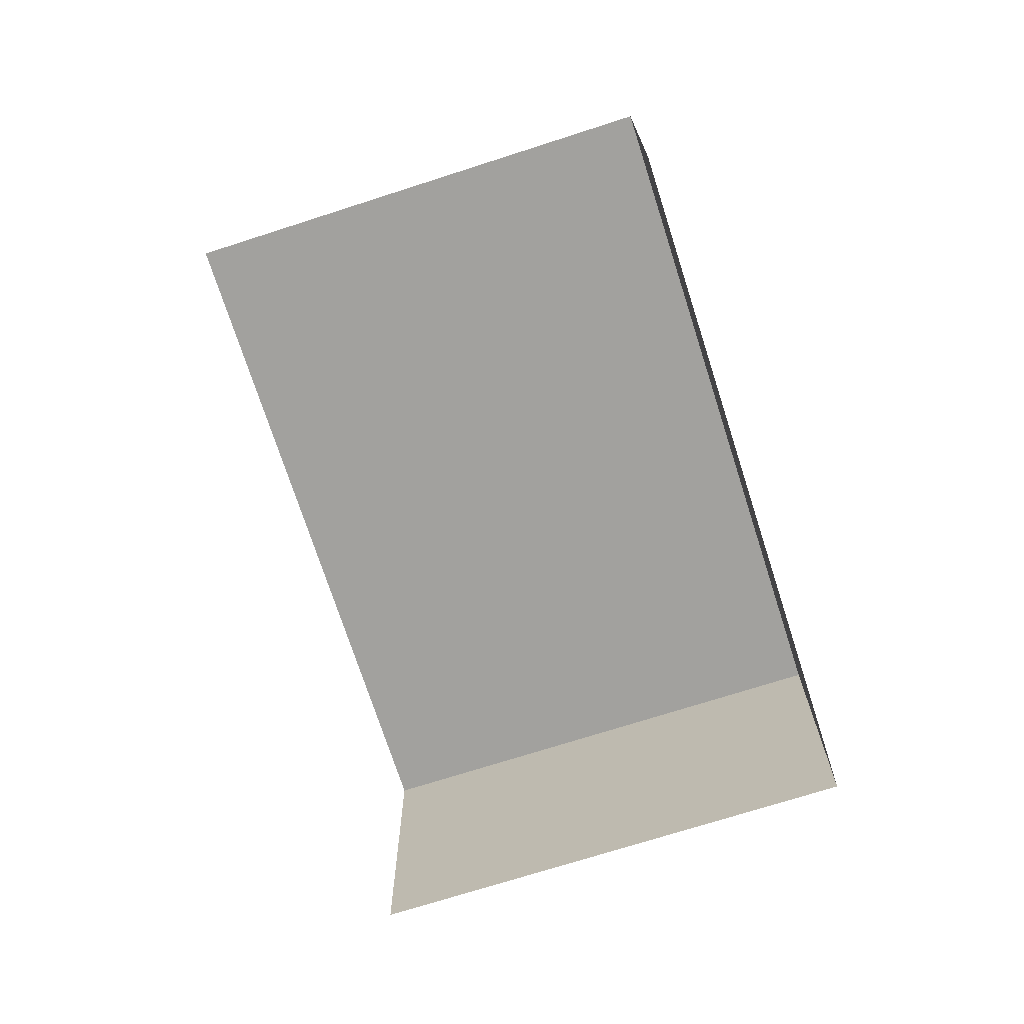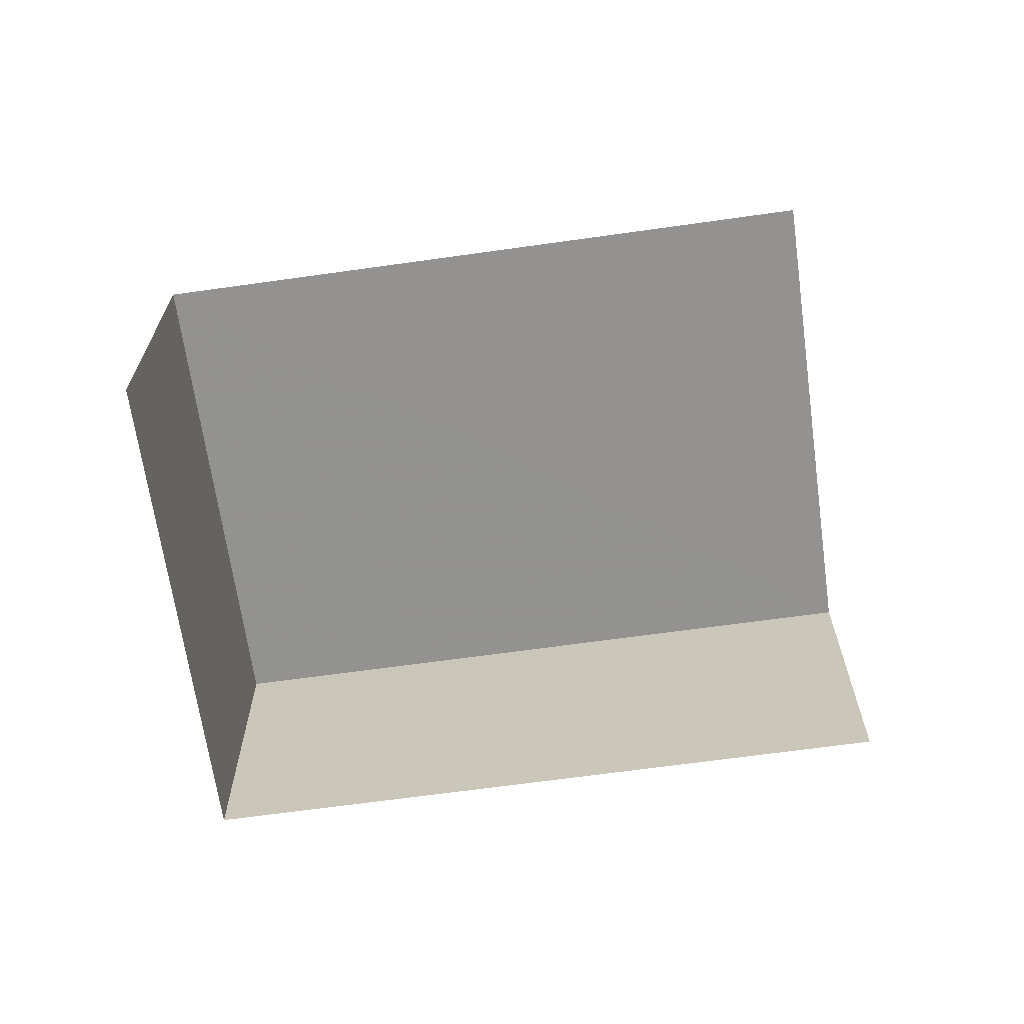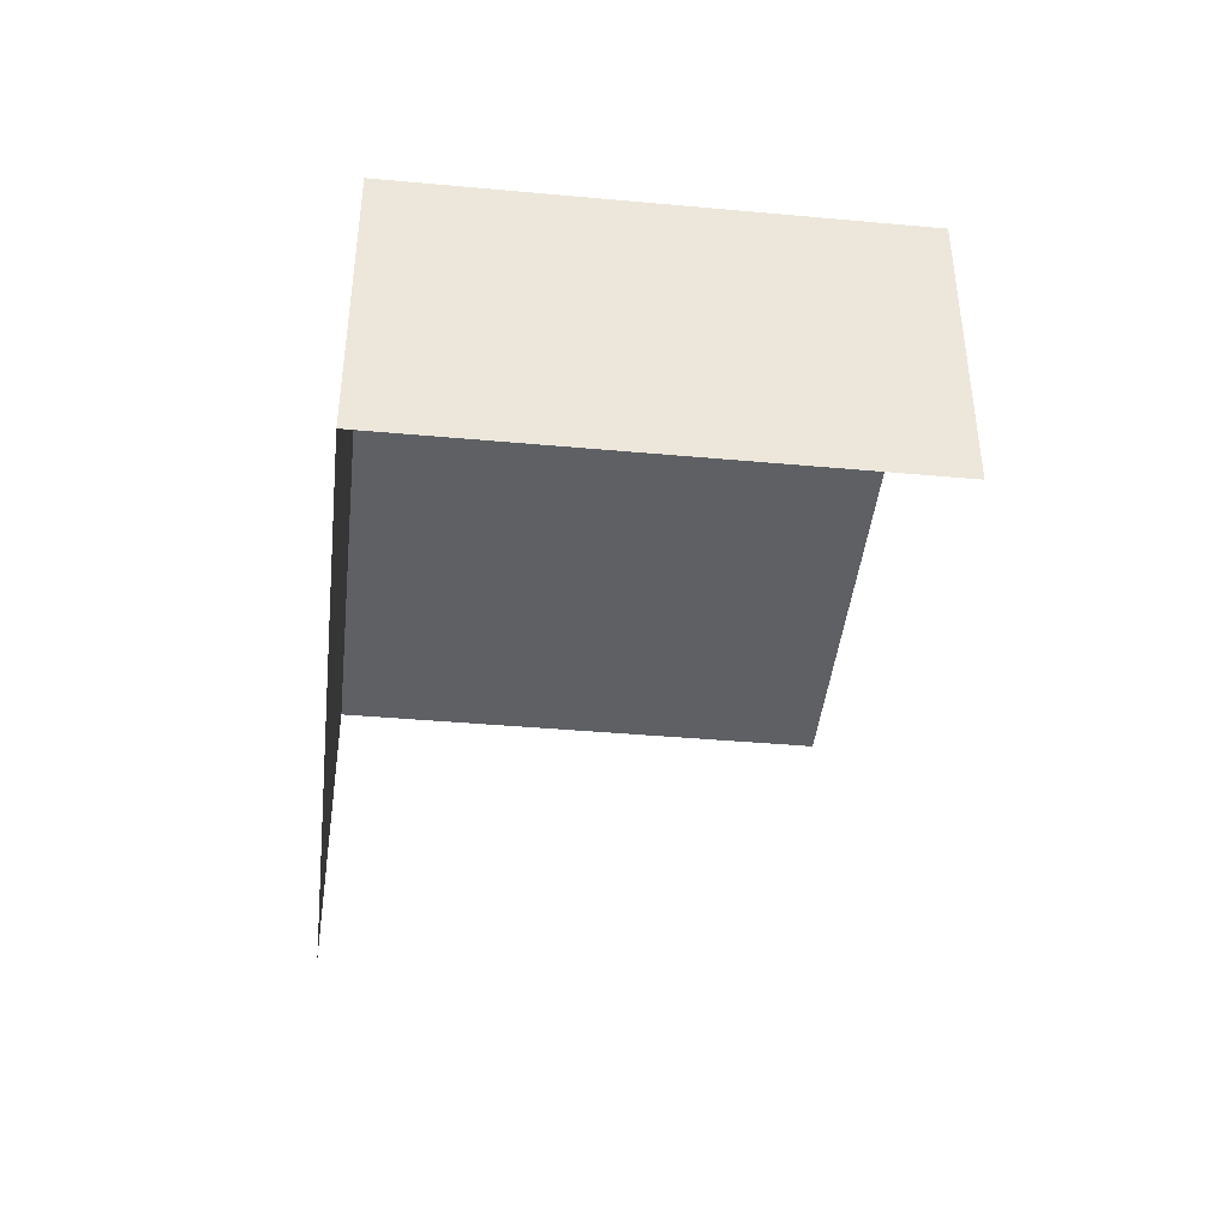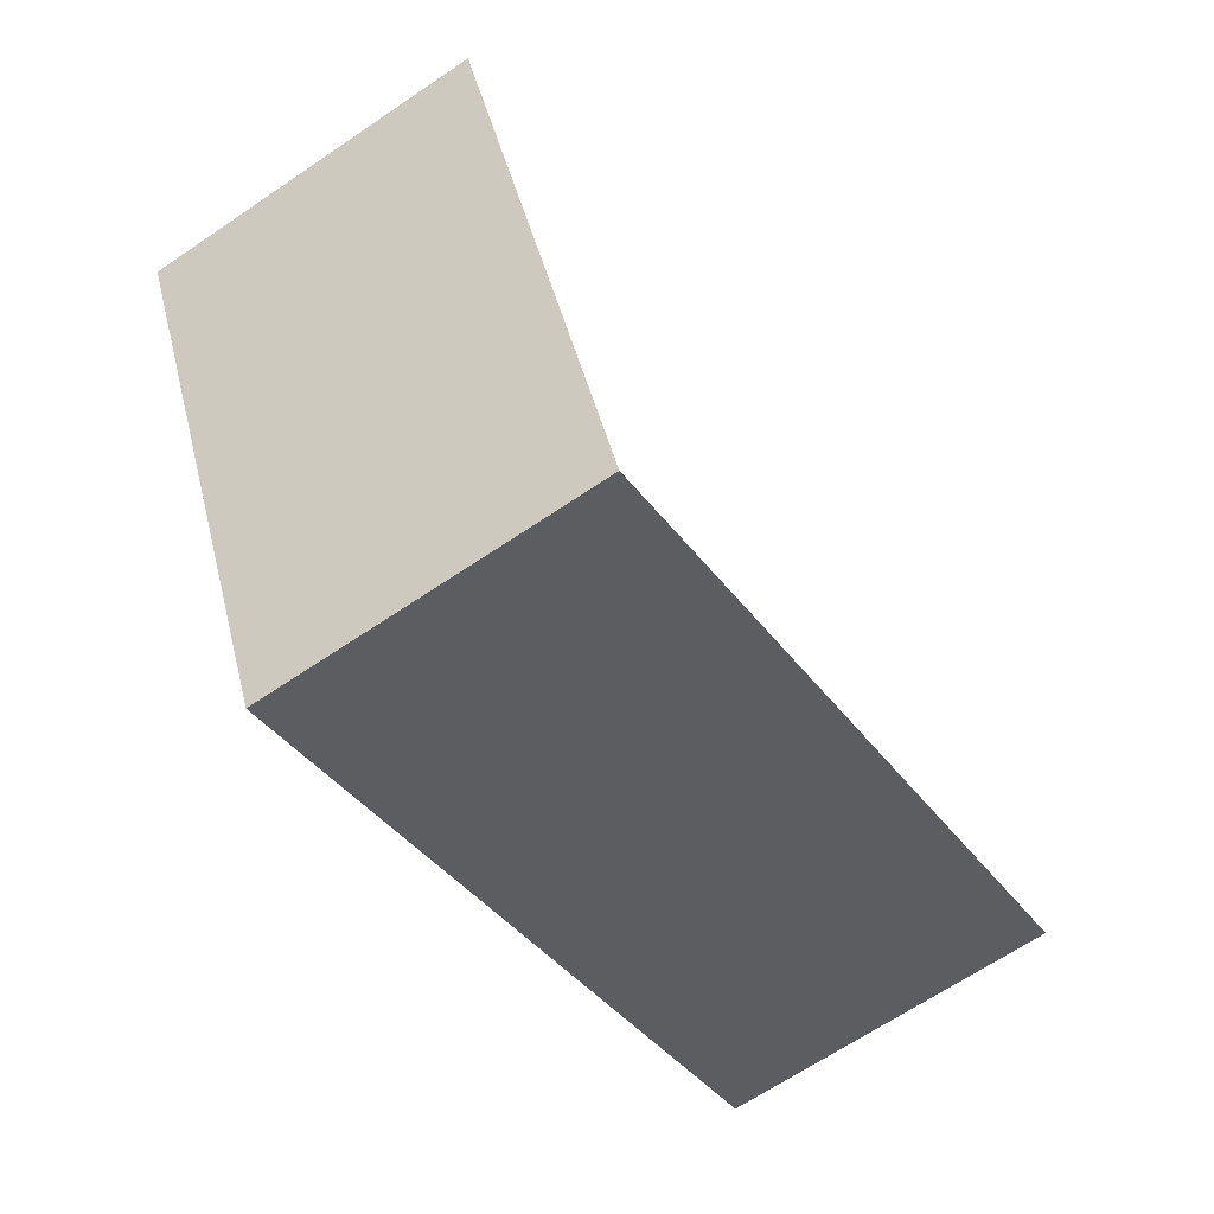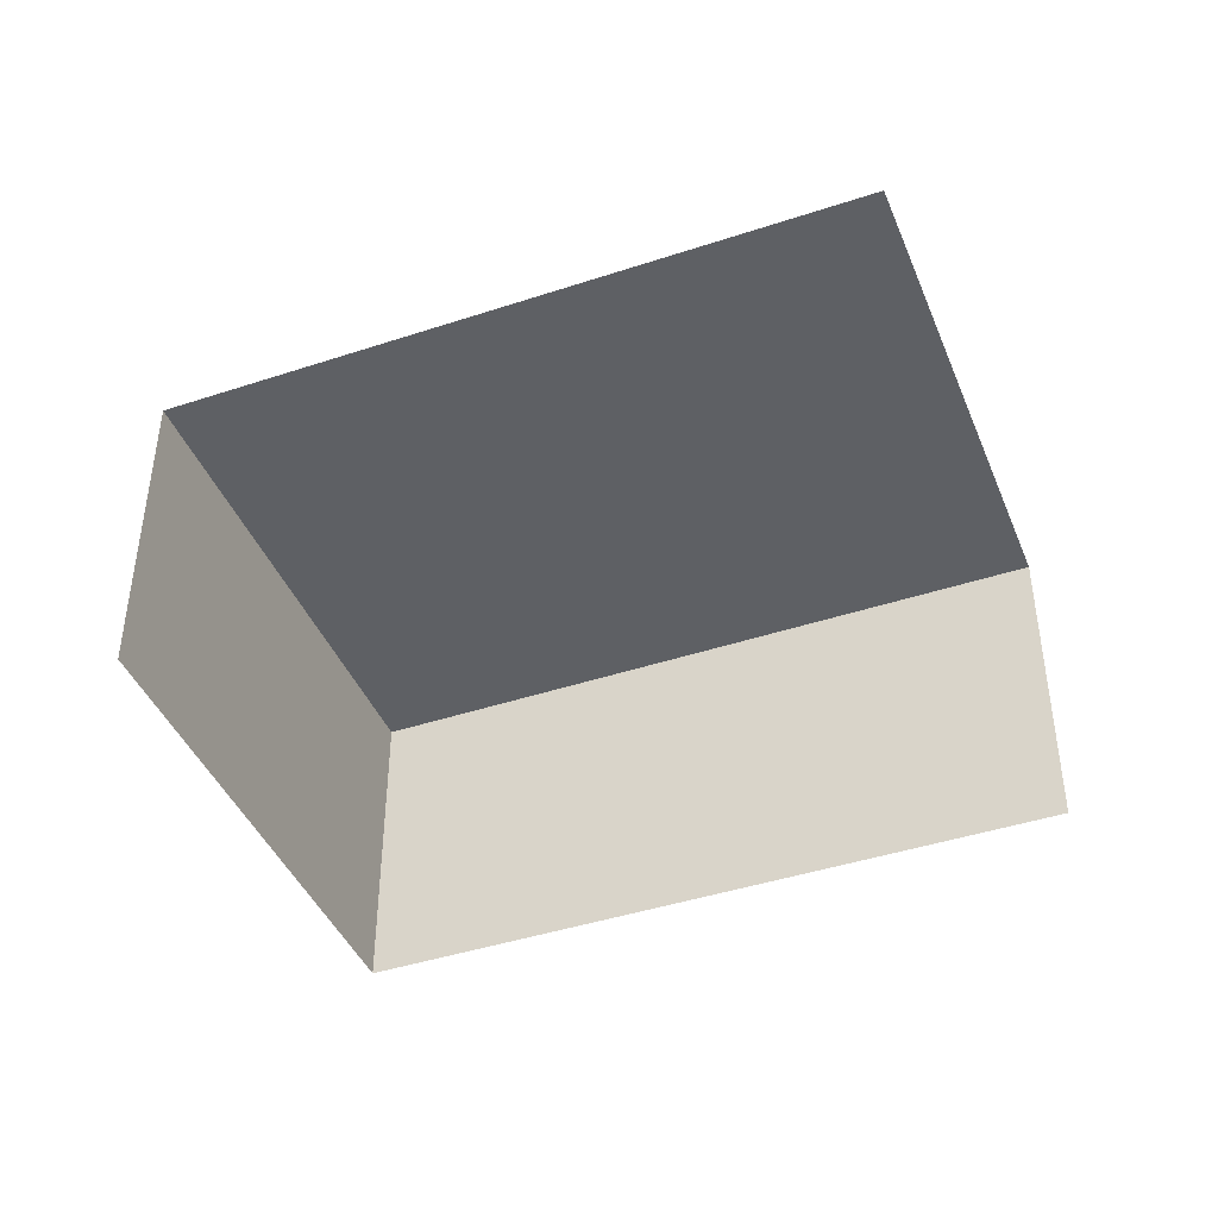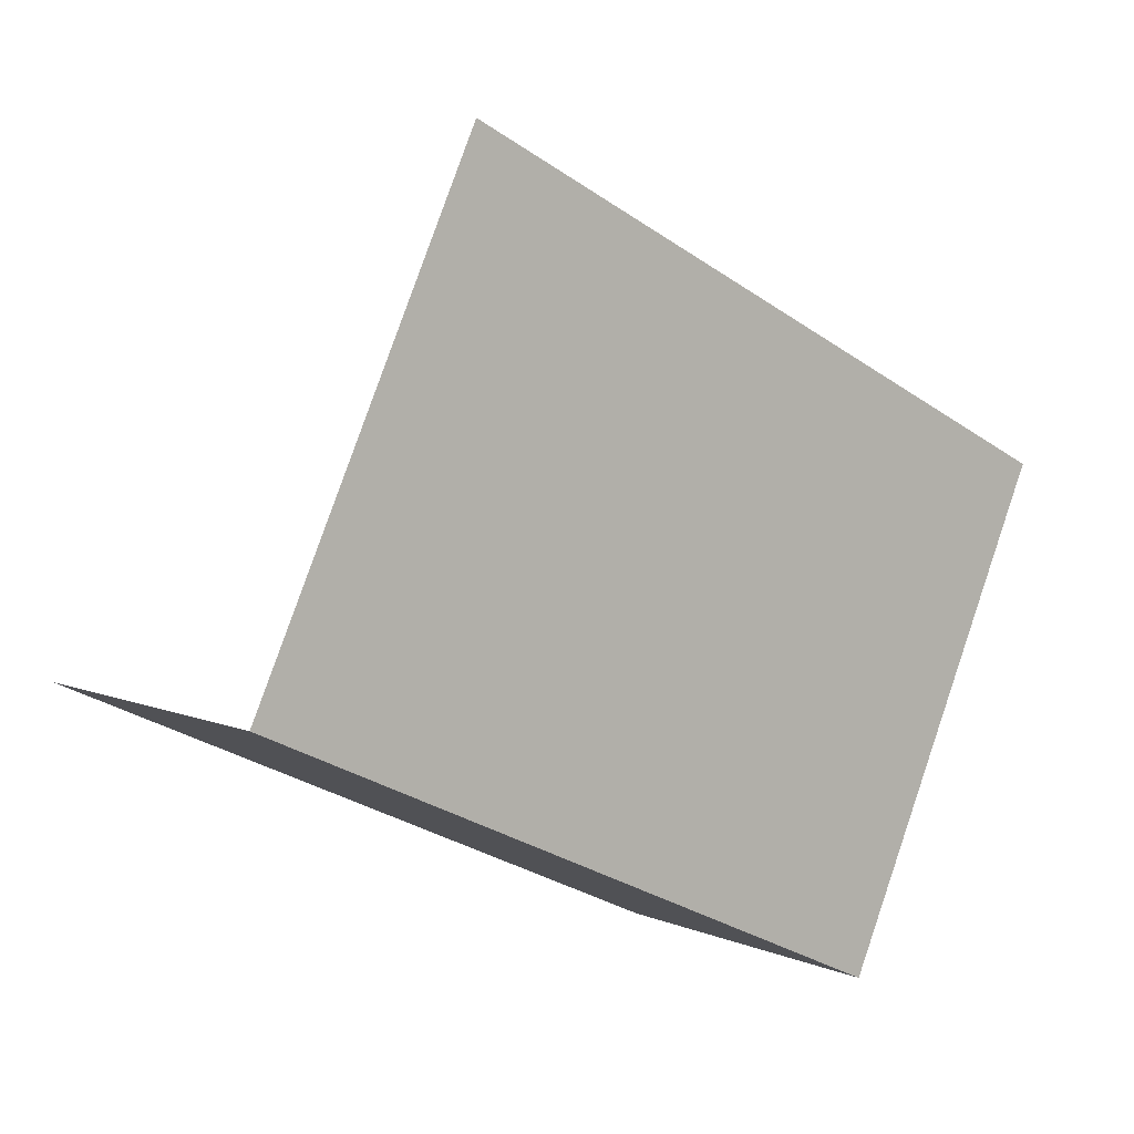
<metadata>
{"format":"obj","ext":"obj","renderer":"f3d","projection":"perspective","resolution":1024,"background":"white","views":[{"elev":-72.0,"azim":-96.9,"up":"+Z"},{"elev":-66.4,"azim":163.3,"up":"+Z"},{"elev":-42.8,"azim":59.2,"up":"+Z"},{"elev":-66.3,"azim":124.3,"up":"+Y"},{"elev":-42.8,"azim":176.7,"up":"+Z"},{"elev":6.0,"azim":-38.7,"up":"+Y"}]}
</metadata>
<code>
v -2.242e+05 -1.277e+05 15.45
v -2.242e+05 -1.277e+05 15.45
v -2.242e+05 -1.277e+05 15.45
v -2.242e+05 -1.277e+05 15.45
v -2.242e+05 -1.277e+05 19.63
v -2.242e+05 -1.277e+05 19.63
v -2.242e+05 -1.277e+05 19.63
v -2.242e+05 -1.277e+05 19.63
f 1 2 3
f 4 1 3
f 5 2 1
f 5 8 2
f 8 3 2
f 8 7 3
f 5 6 7
f 8 5 7
f 6 4 3
f 7 6 3
f 6 1 4
f 6 5 1

</code>
